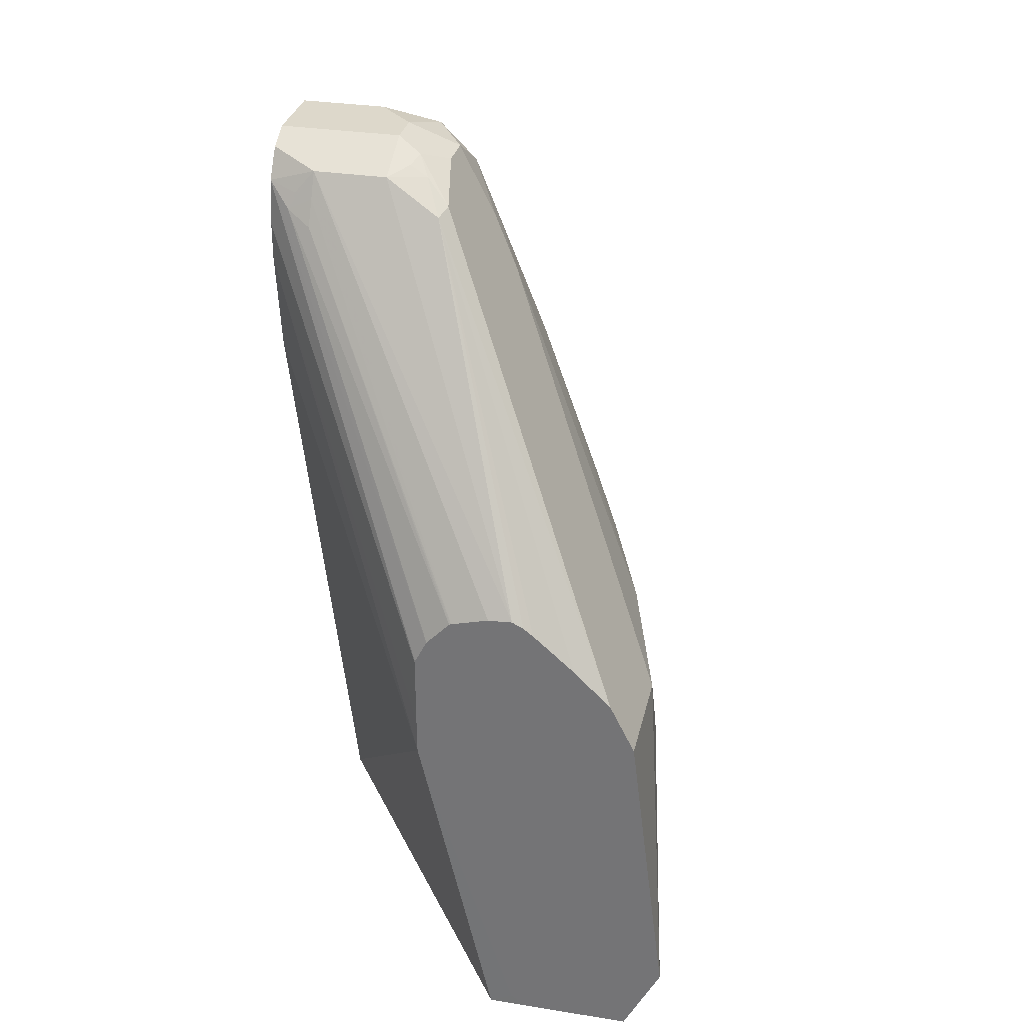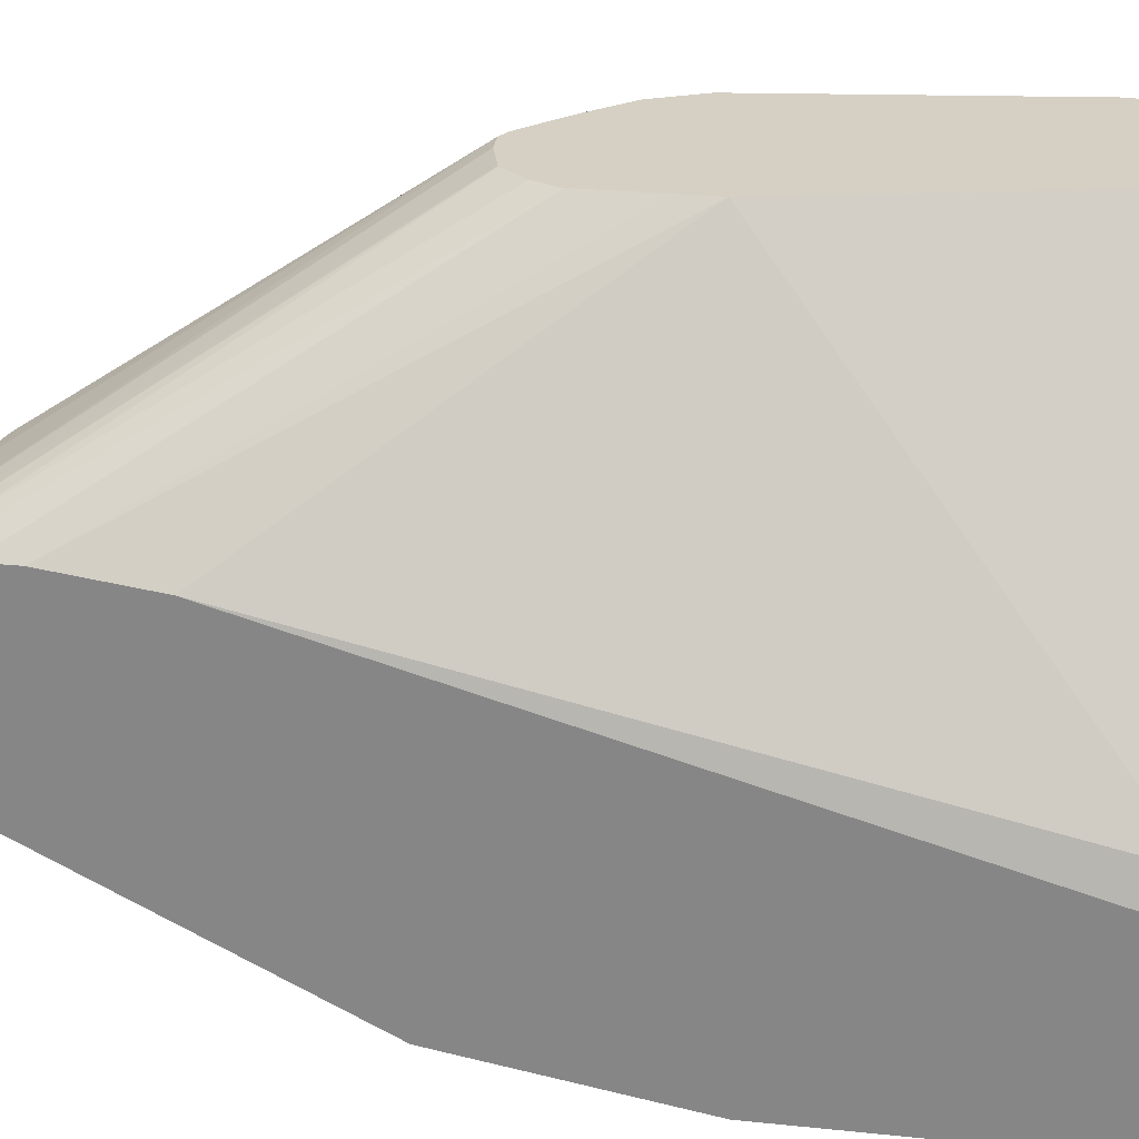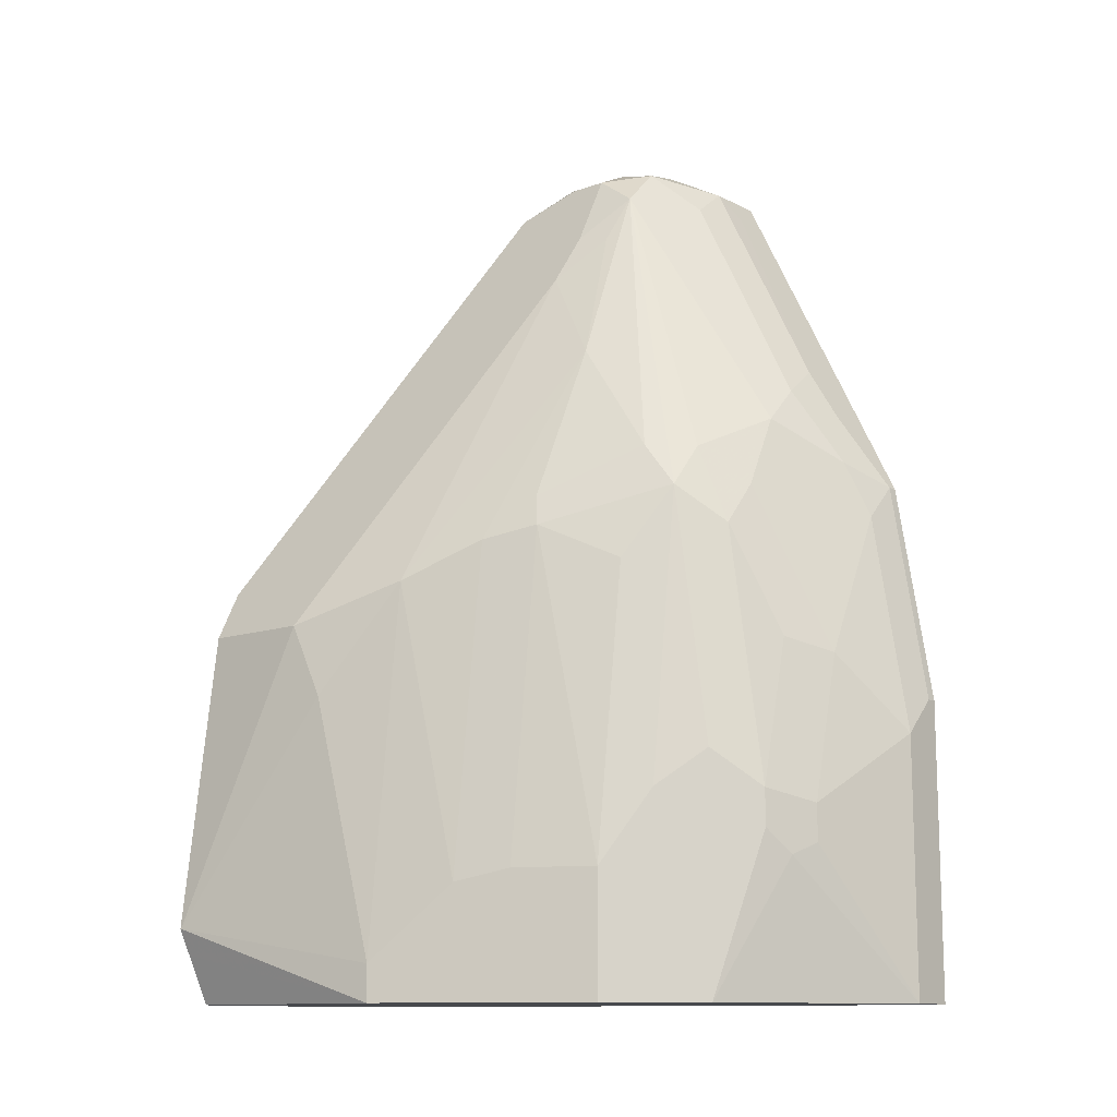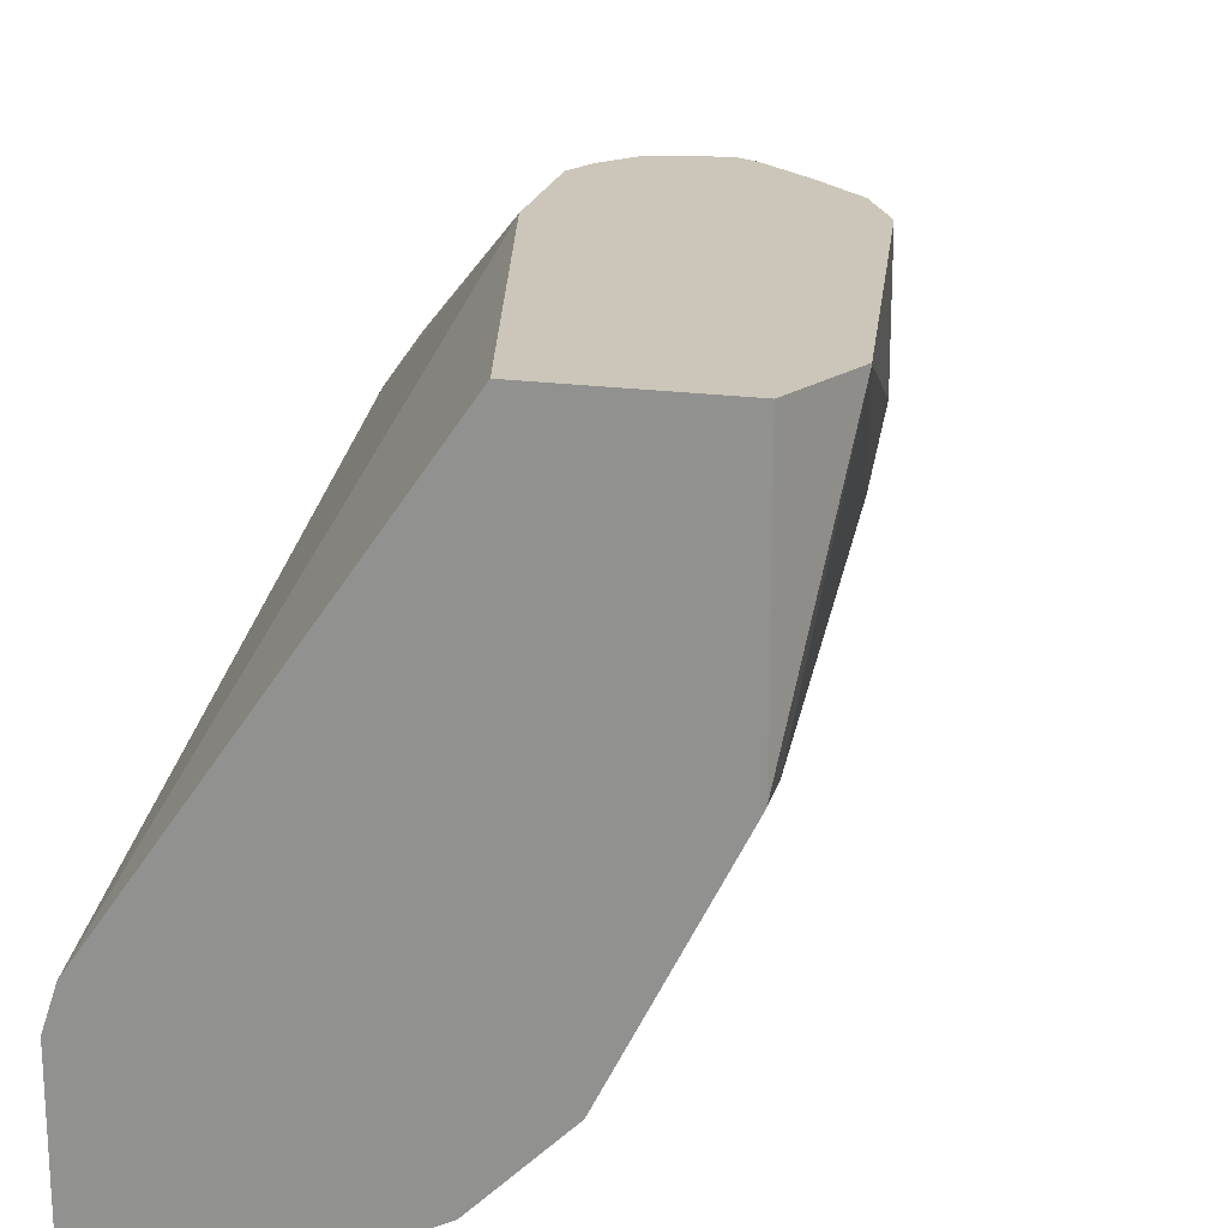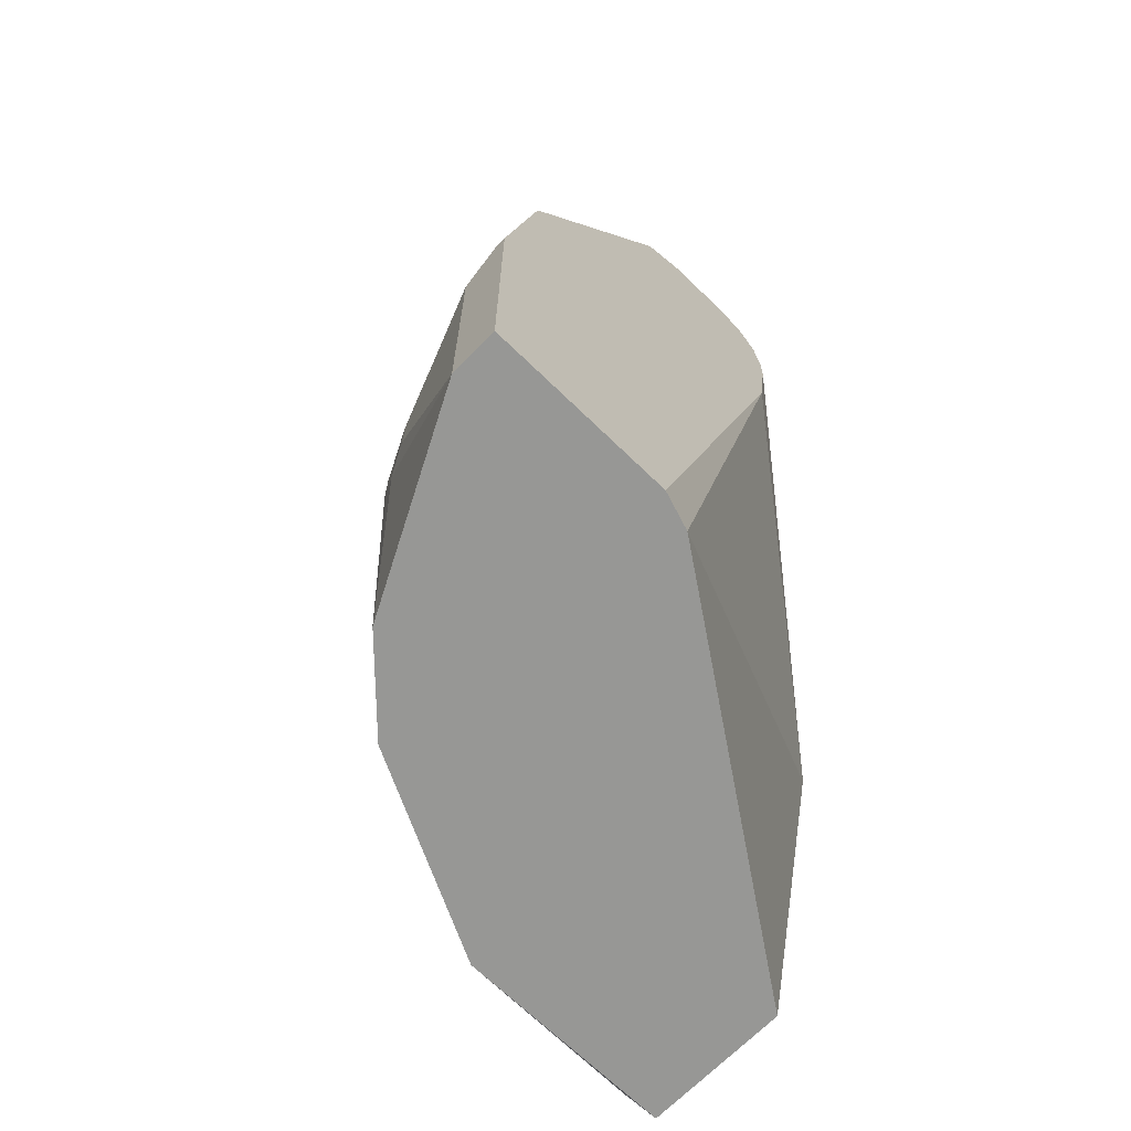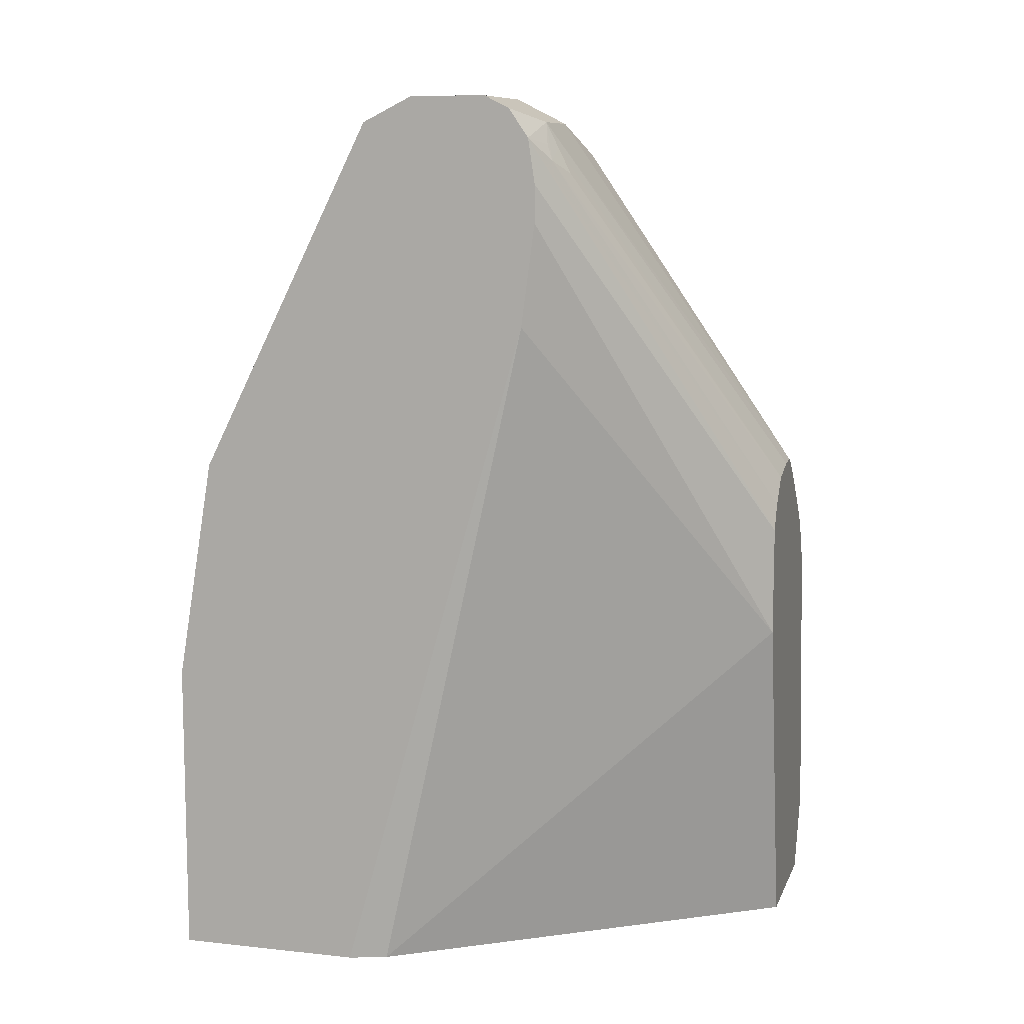
<metadata>
{"format":"obj","ext":"obj","renderer":"f3d","projection":"perspective","resolution":1024,"background":"white","views":[{"elev":31.5,"azim":12.7,"up":"+Y"},{"elev":26.1,"azim":-80.7,"up":"+Z"},{"elev":-12.2,"azim":130.1,"up":"+Y"},{"elev":20.9,"azim":13.7,"up":"+Z"},{"elev":-68.1,"azim":-134.3,"up":"+Y"},{"elev":9.5,"azim":-74.2,"up":"+Y"}]}
</metadata>
<code>
v 0.2686 -0.1433 -0.6153
v 0.3286 -0.1433 -0.6153
v 0.2597 -0.137 -0.6153
v 0.2471 -0.1433 -0.6153
v 0.3286 -0.1433 -0.6159
v 0.342 -0.1167 -0.6153
v 0.2107 0.02 -0.6153
v 0.1037 -0.1433 -0.8222
v 0.2054 0.0412 -0.6153
v 0.3284 -0.1433 -0.739
v 0.349 -0.1026 -0.6159
v 0.349 -0.1026 -0.6153
v 0.09694 -0.1433 -0.8424
v 0.09694 0.2258 -0.739
v 0.2053 0.06163 -0.6153
v 0.09694 0.2817 -0.7316
v 0.3283 -0.1433 -0.7394
v 0.3284 -0.1231 -0.739
v 0.3284 0.02058 -0.698
v 0.3284 0.06163 -0.6775
v 0.3284 0.06163 -0.6153
v 0.09694 -0.1433 -0.9443
v 0.2053 0.1021 -0.6153
v 0.09694 0.3022 -0.7316
v 0.318 -0.1433 -0.76
v 0.3148 -0.1163 -0.7664
v 0.3079 -0.08207 -0.7801
v 0.3079 0.08216 -0.739
v 0.2258 0.2669 -0.7801
v 0.3148 0.08901 -0.6843
v 0.3279 0.06274 -0.6153
v 0.1232 -0.1433 -0.9443
v 0.09694 0.02058 -0.9443
v 0.2054 0.1027 -0.6153
v 0.09694 0.3266 -0.7353
v 0.2737 -0.1433 -0.8485
v 0.2737 -0.07522 -0.8485
v 0.2942 -0.07522 -0.8075
v 0.2874 0.1027 -0.7801
v 0.2361 0.2156 -0.8109
v 0.2087 0.2908 -0.804
v 0.2121 0.2942 -0.7869
v 0.3148 0.08901 -0.6153
v 0.219 0.2806 -0.7733
v 0.1985 0.3216 -0.7733
v 0.1779 -0.1433 -0.917
v 0.1232 4.767e-05 -0.9443
v 0.1848 -0.06154 -0.9238
v 0.1985 -0.06838 -0.917
v 0.1027 0.02058 -0.9443
v 0.09694 0.1437 -0.9238
v 0.2121 0.116 -0.6153
v 0.1095 0.3148 -0.7254
v 0.1129 0.3233 -0.7288
v 0.1232 0.3353 -0.7322
v 0.09694 0.3421 -0.7459
v 0.2327 -0.1433 -0.8896
v 0.2327 -0.01364 -0.8896
v 0.2532 -0.03417 -0.869
v 0.2532 0.08901 -0.8485
v 0.2737 0.1095 -0.8075
v 0.2703 0.1266 -0.804
v 0.2156 0.2361 -0.8314
v 0.195 0.3182 -0.8109
v 0.2361 0.154 -0.8519
v 0.1916 0.3353 -0.7869
v 0.2942 0.1095 -0.6153
v 0.1985 0.3216 -0.7322
v 0.195 0.3182 -0.7237
v 0.2057 -0.1433 -0.9031
v 0.1848 -0.04101 -0.9238
v 0.1232 0.1232 -0.9238
v 0.1437 0.08216 -0.9238
v 0.1642 0.04111 -0.9238
v 0.1985 -0.04785 -0.917
v 0.2121 -0.0547 -0.9101
v 0.1027 0.1437 -0.9238
v 0.09694 0.1848 -0.9033
v 0.2123 0.1164 -0.6153
v 0.1232 0.3079 -0.7185
v 0.1232 0.3216 -0.7254
v 0.2253 0.1302 -0.6153
v 0.1642 0.3353 -0.7322
v 0.2264 0.1307 -0.6153
v 0.2469 0.1361 -0.6153
v 0.26 0.1369 -0.6153
v 0.09694 0.349 -0.7596
v 0.2121 -0.03417 -0.9101
v 0.2121 0.1095 -0.8896
v 0.2327 0.13 -0.869
v 0.1745 0.1745 -0.893
v 0.1745 0.2977 -0.8314
v 0.1745 0.3387 -0.8109
v 0.2156 0.154 -0.8725
v 0.1642 0.349 -0.7801
v 0.1779 0.3421 -0.7733
v 0.1916 0.3353 -0.7664
v 0.2717 0.1295 -0.6153
v 0.1779 0.3421 -0.7527
v 0.1848 0.3336 -0.7416
v 0.2663 0.1337 -0.6153
v 0.1198 0.1403 -0.9204
v 0.1335 0.154 -0.9135
v 0.1642 0.1437 -0.9033
v 0.1848 0.1027 -0.9033
v 0.1916 0.04795 -0.9101
v 0.1232 0.1848 -0.9033
v 0.09694 0.3216 -0.8348
v 0.2258 0.1304 -0.6153
v 0.1745 0.3387 -0.7442
v 0.1642 0.349 -0.7596
v 0.09694 0.349 -0.8006
v 0.195 0.1334 -0.893
v 0.154 0.195 -0.893
v 0.154 0.3182 -0.8314
v 0.1471 0.3319 -0.8246
v 0.13 0.3353 -0.828
v 0.1369 0.3421 -0.8143
v 0.1437 0.349 -0.8006
v 0.13 0.2121 -0.8896
v 0.09694 0.3353 -0.828
v 0.1164 0.3216 -0.8348
v 0.09694 0.3421 -0.8143
f 55 86 83
f 60 90 61
f 59 90 60
f 58 90 59
f 57 88 58
f 58 88 89
f 57 76 88
f 55 84 85
f 55 85 86
f 61 90 65
f 58 89 90
f 61 65 62
f 66 93 95
f 63 90 64
f 64 91 92
f 64 92 115
f 64 115 93
f 64 93 66
f 64 90 94
f 64 94 91
f 66 95 96
f 66 96 99
f 66 99 97
f 55 81 84
f 68 97 99
f 67 69 98
f 63 65 90
f 55 87 56
f 47 50 77
f 55 83 111
f 42 64 66
f 68 99 100
f 42 66 45
f 42 45 44
f 43 68 69
f 43 69 67
f 45 66 97
f 45 97 68
f 46 49 70
f 47 77 72
f 47 72 73
f 47 73 74
f 47 74 71
f 48 71 75
f 48 75 49
f 49 75 88
f 49 88 76
f 49 76 57
f 49 57 70
f 51 78 107
f 51 107 77
f 52 79 53
f 53 80 81
f 53 81 55
f 53 55 54
f 53 79 82
f 53 82 80
f 55 111 87
f 68 100 69
f 93 117 118
f 69 83 86
f 89 113 94
f 89 94 90
f 91 103 114
f 91 114 115
f 91 115 92
f 91 94 113
f 91 113 105
f 91 105 104
f 93 115 116
f 93 116 117
f 93 118 119
f 93 119 95
f 95 111 99
f 95 99 96
f 99 110 100
f 107 120 114
f 108 121 117
f 108 117 122
f 112 119 118
f 112 118 123
f 114 120 115
f 115 117 116
f 115 120 117
f 117 121 123
f 117 123 118
f 117 120 122
f 41 64 42
f 89 105 113
f 69 100 83
f 89 106 105
f 87 119 112
f 69 86 101
f 69 101 98
f 71 88 75
f 71 74 106
f 71 106 88
f 72 77 102
f 72 102 103
f 72 103 91
f 72 91 104
f 72 104 105
f 72 105 73
f 73 105 74
f 74 105 106
f 77 107 114
f 77 114 103
f 77 103 102
f 78 108 122
f 78 122 120
f 78 120 107
f 80 82 109
f 80 109 84
f 80 84 81
f 83 100 110
f 83 110 99
f 83 99 111
f 87 111 95
f 87 95 119
f 88 106 89
f 40 65 63
f 1 21 31
f 40 64 41
f 1 17 10
f 1 10 5
f 1 5 2
f 2 5 6
f 3 7 4
f 4 7 9
f 4 9 8
f 5 10 6
f 6 11 12
f 6 10 11
f 8 9 14
f 8 14 13
f 1 25 17
f 9 15 16
f 10 17 18
f 10 18 11
f 11 18 19
f 11 19 20
f 11 20 21
f 11 21 12
f 13 14 16
f 13 16 24
f 13 24 35
f 13 35 56
f 13 56 87
f 13 87 112
f 9 16 14
f 1 36 25
f 1 70 57
f 1 46 70
f 40 62 65
f 1 2 6
f 1 6 12
f 1 12 21
f 1 31 43
f 1 43 67
f 1 67 98
f 1 98 101
f 1 101 86
f 1 86 85
f 1 85 84
f 1 84 109
f 1 109 82
f 1 82 79
f 1 79 52
f 1 52 34
f 1 34 23
f 1 23 15
f 1 15 9
f 1 9 7
f 1 7 3
f 1 3 4
f 1 4 8
f 1 8 13
f 1 13 22
f 1 22 32
f 1 32 46
f 13 112 123
f 13 123 121
f 1 57 36
f 13 108 78
f 29 41 42
f 30 43 31
f 30 42 44
f 30 44 45
f 30 45 68
f 30 68 43
f 32 47 71
f 32 71 48
f 32 48 49
f 32 49 46
f 33 51 77
f 34 52 35
f 35 53 54
f 35 54 55
f 35 55 56
f 35 52 53
f 36 57 58
f 36 58 37
f 37 58 59
f 37 59 60
f 37 60 61
f 37 61 38
f 38 61 39
f 39 61 62
f 39 62 40
f 13 121 108
f 40 63 64
f 29 40 41
f 28 40 29
f 33 77 50
f 28 39 40
f 13 78 51
f 13 33 22
f 15 23 24
f 15 24 16
f 17 25 26
f 17 26 18
f 18 26 38
f 18 38 27
f 18 27 28
f 18 28 19
f 19 28 20
f 20 28 29
f 20 29 42
f 13 51 33
f 20 30 31
f 20 42 30
f 27 39 28
f 25 38 26
f 25 37 38
f 25 36 37
f 23 35 24
f 27 38 39
f 22 47 32
f 22 50 47
f 22 33 50
f 20 31 21
f 23 34 35

</code>
